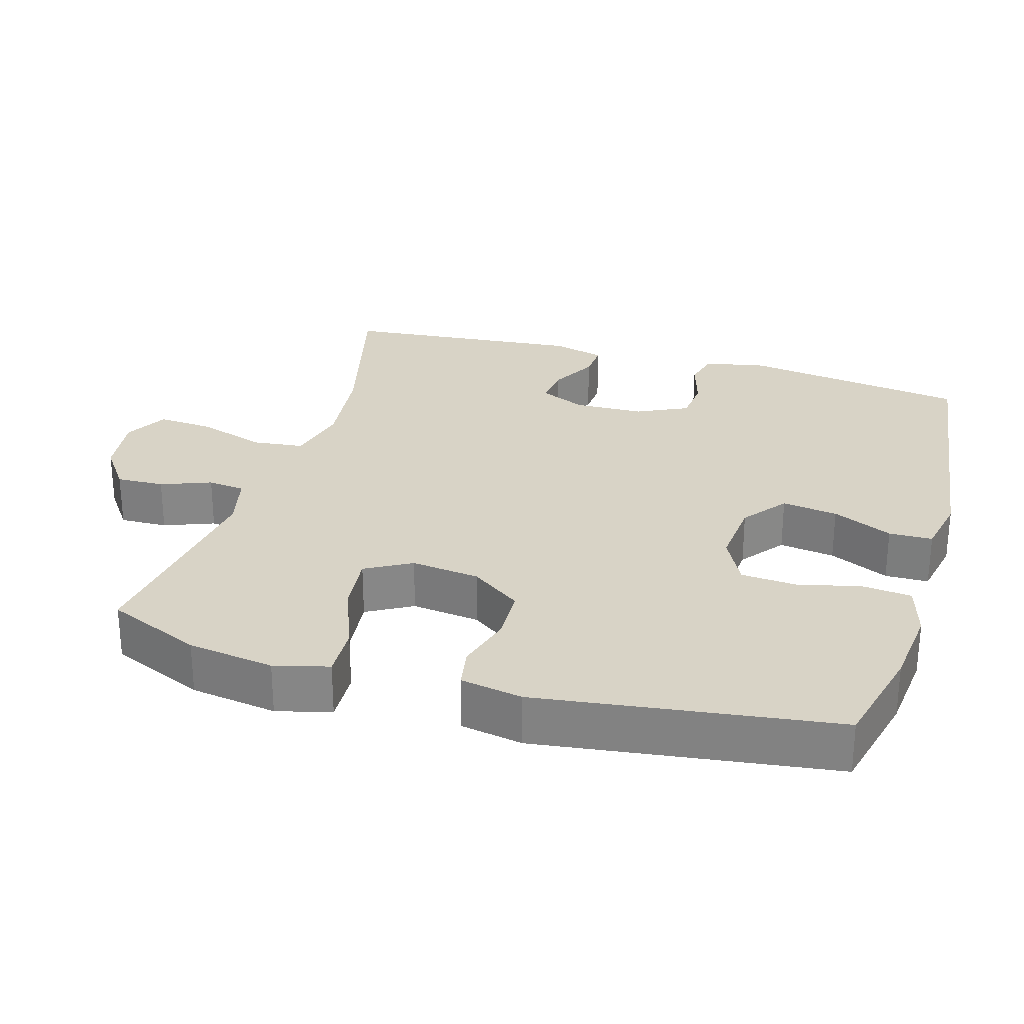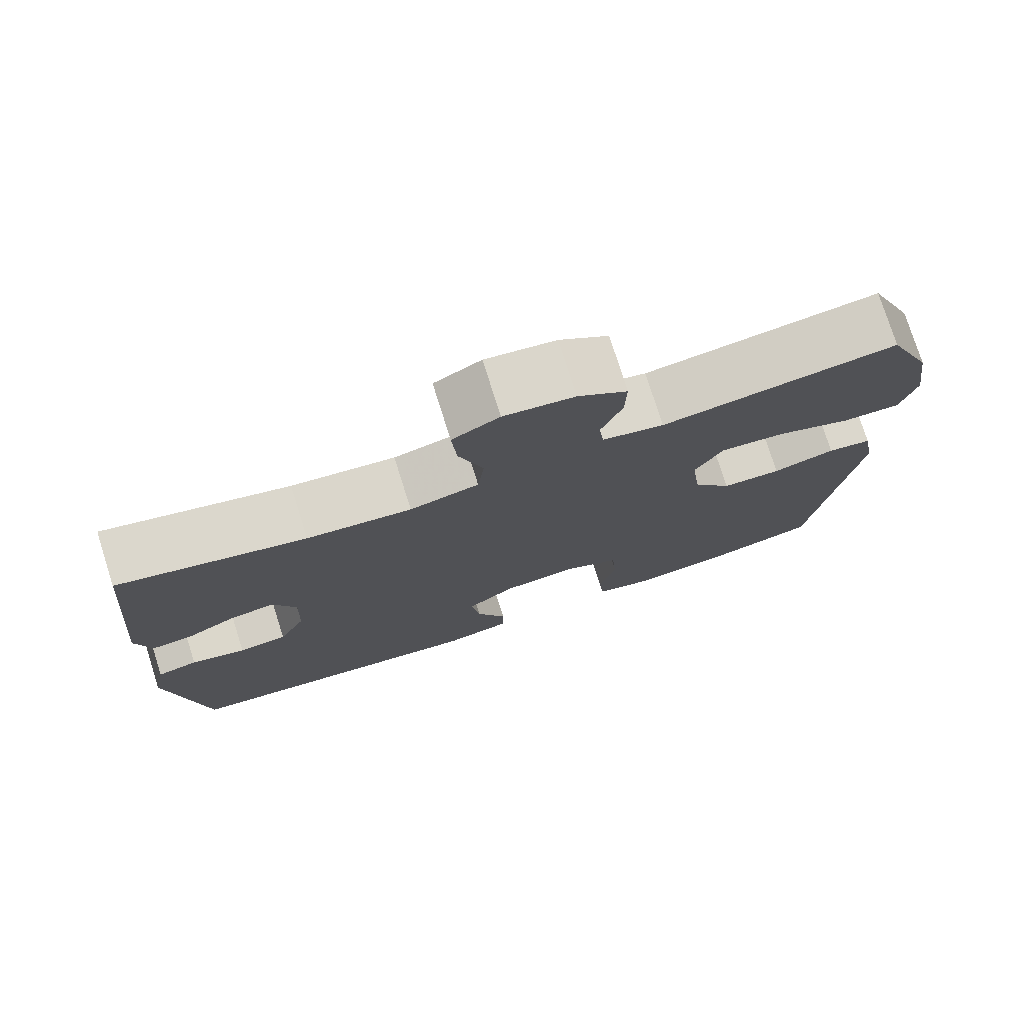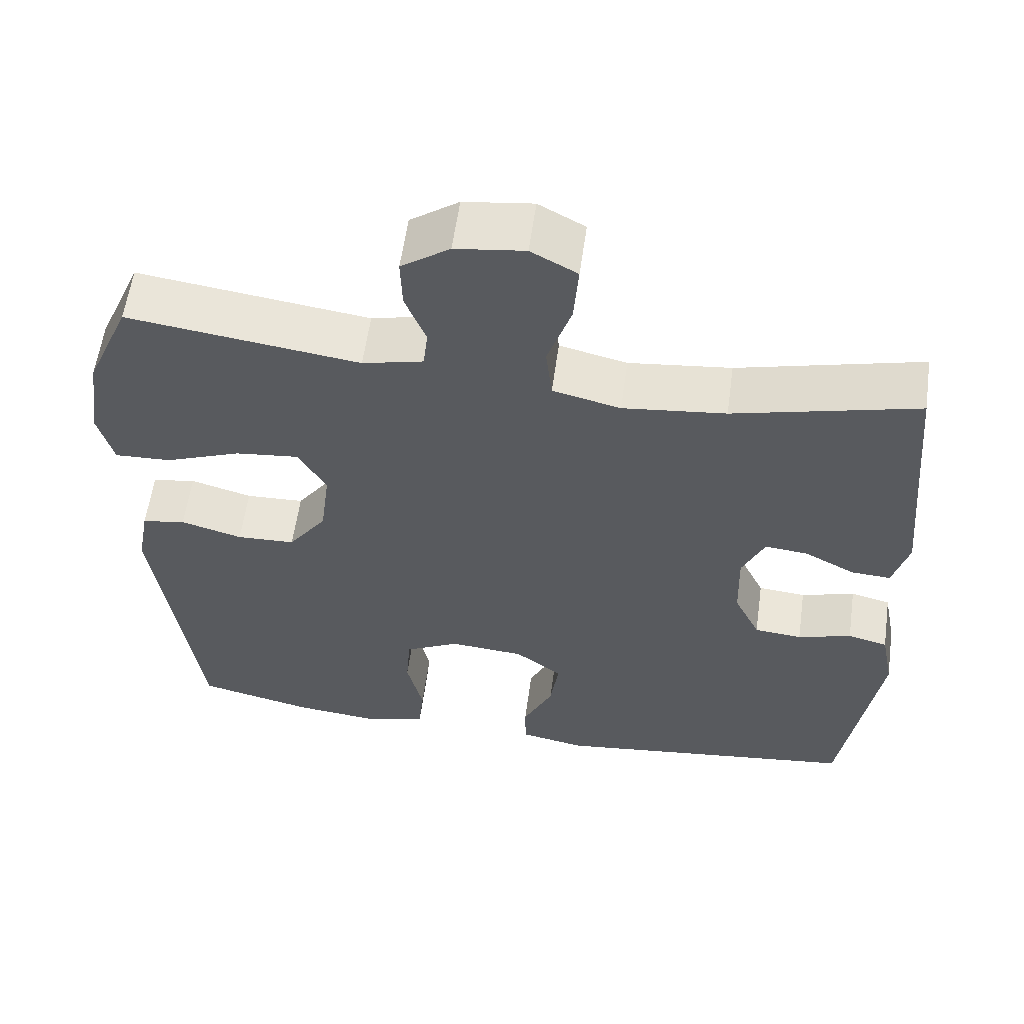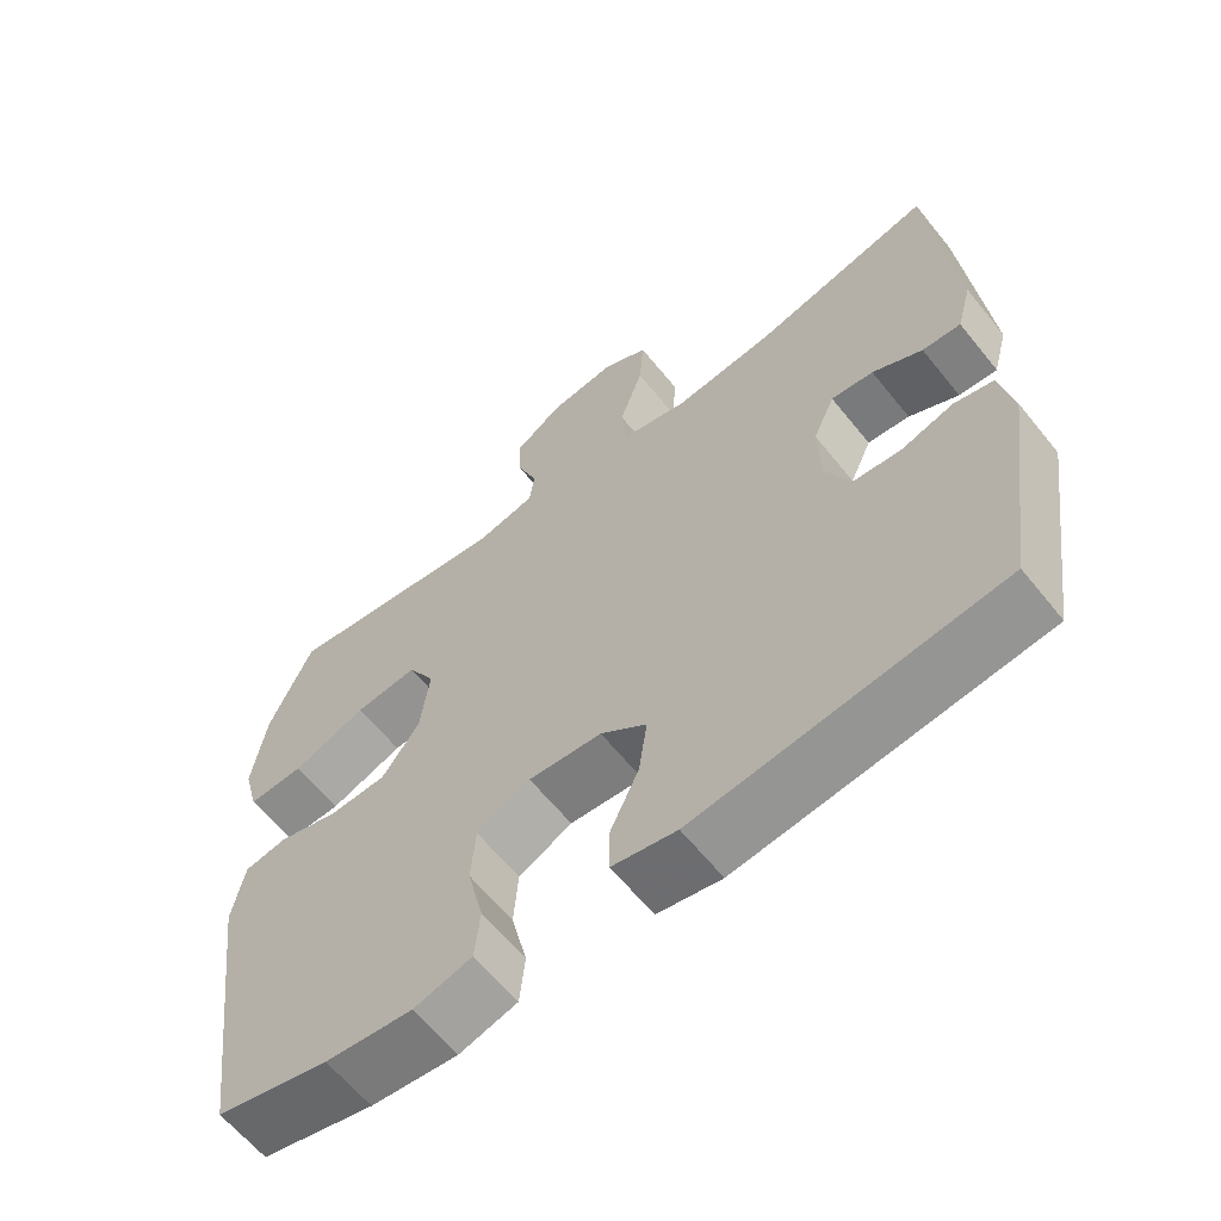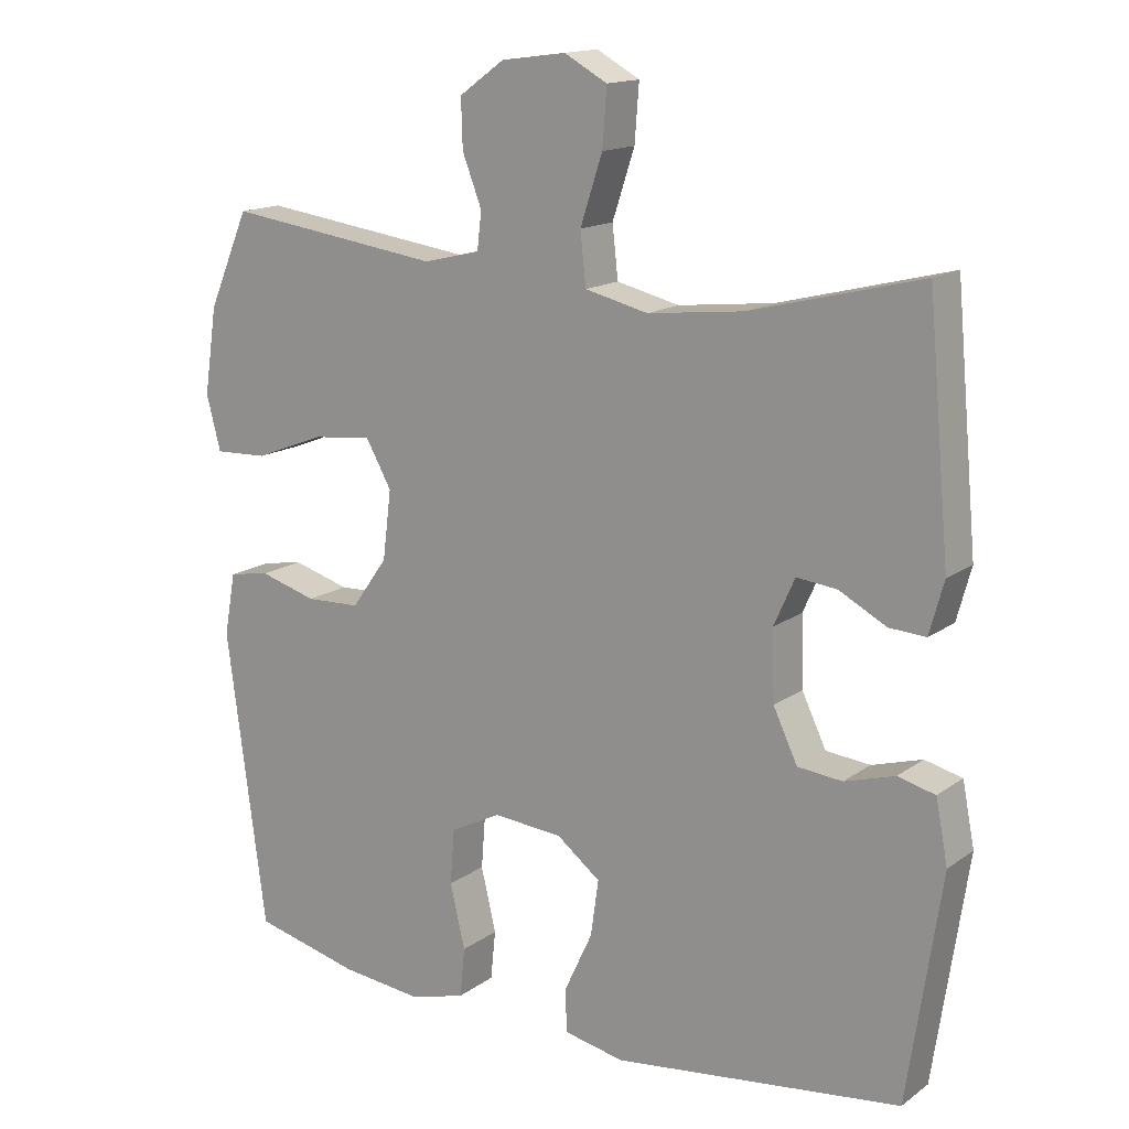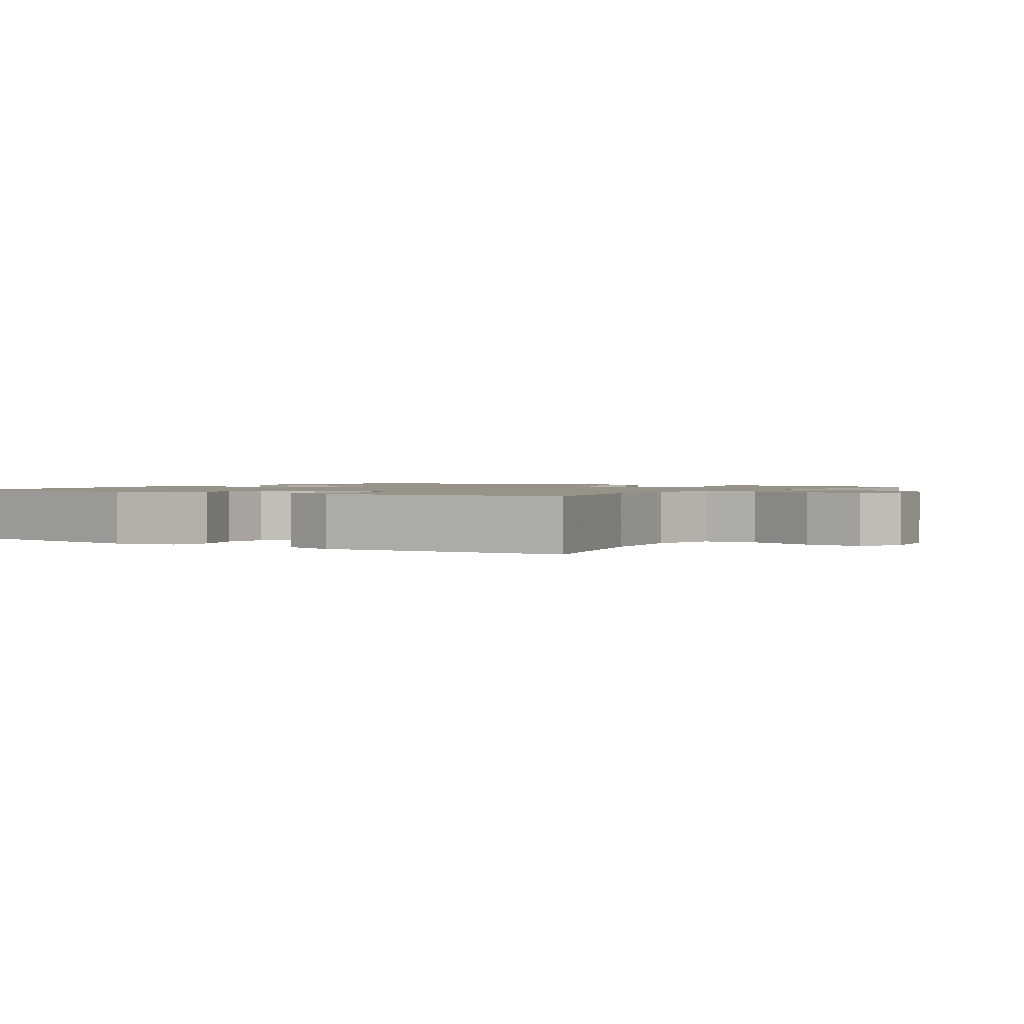
<metadata>
{"format":"obj","ext":"obj","renderer":"f3d","projection":"perspective","resolution":1024,"background":"white","views":[{"elev":27.8,"azim":106.4,"up":"+Y"},{"elev":76.7,"azim":-17.6,"up":"+Z"},{"elev":58.5,"azim":-172.1,"up":"+Z"},{"elev":-62.5,"azim":-141.2,"up":"+Z"},{"elev":15.1,"azim":-145.6,"up":"+Z"},{"elev":1.4,"azim":-56.6,"up":"+Y"}]}
</metadata>
<code>
v 0.5 0.07 0.5
v 0.557 0.07 0.368
v 0.575 0.07 0.247
v 0.555 0.07 0.171
v 0.481 0.07 0.174
v 0.383 0.07 0.212
v 0.3 0.07 0.221
v 0.264 0.07 0.157
v 0.276 0.07 0.061
v 0.326 0.07 -0.009
v 0.402 0.07 -0.012
v 0.482 0.07 0.011
v 0.539 0.07 0.001
v 0.555 0.07 -0.086
v 0.5 0.07 -0.5
v 0.351 0.07 -0.536
v 0.236 0.07 -0.548
v 0.159 0.07 -0.526
v 0.152 0.07 -0.457
v 0.173 0.07 -0.368
v 0.167 0.07 -0.291
v 0.096 0.07 -0.255
v -0.001 0.07 -0.263
v -0.062 0.07 -0.31
v -0.051 0.07 -0.388
v -0.012 0.07 -0.472
v -0.013 0.07 -0.533
v -0.098 0.07 -0.55
v -0.5 0.07 -0.5
v -0.547 0.07 -0.185
v -0.53 0.07 -0.098
v -0.478 0.07 -0.085
v -0.408 0.07 -0.106
v -0.346 0.07 -0.1
v -0.312 0.07 -0.029
v -0.309 0.07 0.068
v -0.338 0.07 0.133
v -0.394 0.07 0.127
v -0.46 0.07 0.092
v -0.511 0.07 0.089
v -0.531 0.07 0.162
v -0.5 0.07 0.5
v -0.262 0.07 0.44
v -0.129 0.07 0.425
v -0.041 0.07 0.446
v -0.033 0.07 0.518
v -0.064 0.07 0.612
v -0.07 0.07 0.691
v -0.01 0.07 0.724
v 0.08 0.07 0.712
v 0.143 0.07 0.667
v 0.141 0.07 0.6
v 0.114 0.07 0.53
v 0.12 0.07 0.478
v 0.199 0.07 0.459
v 0.5 0 0.5
v 0.557 0 0.368
v 0.575 0 0.247
v 0.555 0 0.171
v 0.481 0 0.174
v 0.383 0 0.212
v 0.3 0 0.221
v 0.264 0 0.157
v 0.276 0 0.061
v 0.326 0 -0.009
v 0.402 0 -0.012
v 0.482 0 0.011
v 0.539 0 0.001
v 0.555 0 -0.086
v 0.5 0 -0.5
v 0.351 0 -0.536
v 0.236 0 -0.548
v 0.159 0 -0.526
v 0.152 0 -0.457
v 0.173 0 -0.368
v 0.167 0 -0.291
v 0.096 0 -0.255
v -0.001 0 -0.263
v -0.062 0 -0.31
v -0.051 0 -0.388
v -0.012 0 -0.472
v -0.013 0 -0.533
v -0.098 0 -0.55
v -0.5 0 -0.5
v -0.547 0 -0.185
v -0.53 0 -0.098
v -0.478 0 -0.085
v -0.408 0 -0.106
v -0.346 0 -0.1
v -0.312 0 -0.029
v -0.309 0 0.068
v -0.338 0 0.133
v -0.394 0 0.127
v -0.46 0 0.092
v -0.511 0 0.089
v -0.531 0 0.162
v -0.5 0 0.5
v -0.262 0 0.44
v -0.129 0 0.425
v -0.041 0 0.446
v -0.033 0 0.518
v -0.064 0 0.612
v -0.07 0 0.691
v -0.01 0 0.724
v 0.08 0 0.712
v 0.143 0 0.667
v 0.141 0 0.6
v 0.114 0 0.53
v 0.12 0 0.478
v 0.199 0 0.459
f 50 51 52 53
f 50 53 54
f 49 50 54
f 46 47 48 49
f 45 46 49 54
f 44 45 54 55
f 40 41 42 43
f 38 39 40 43
f 37 38 43 44
f 36 37 44 55
f 30 31 32 33
f 30 33 34
f 29 30 34
f 28 29 34 35
f 25 26 27 28
f 24 25 28 35
f 17 18 19 20
f 17 20 21
f 16 17 21
f 15 16 21
f 14 15 21
f 11 12 13 14
f 10 11 14 21
f 9 10 21 22
f 3 4 5 6
f 3 6 7
f 2 3 7
f 1 2 7
f 55 1 7
f 36 55 7 8
f 23 24 35 36
f 22 23 36
f 8 9 22 36
f 108 107 106 105
f 109 108 105
f 109 105 104
f 104 103 102 101
f 109 104 101 100
f 110 109 100 99
f 98 97 96 95
f 98 95 94 93
f 99 98 93 92
f 110 99 92 91
f 88 87 86 85
f 89 88 85
f 89 85 84
f 90 89 84 83
f 83 82 81 80
f 90 83 80 79
f 75 74 73 72
f 76 75 72
f 76 72 71
f 76 71 70
f 76 70 69
f 69 68 67 66
f 76 69 66 65
f 77 76 65 64
f 61 60 59 58
f 62 61 58
f 62 58 57
f 62 57 56
f 62 56 110
f 63 62 110 91
f 91 90 79 78
f 91 78 77
f 91 77 64 63
f 1 56 57 2
f 2 57 58 3
f 3 58 59 4
f 4 59 60 5
f 5 60 61 6
f 6 61 62 7
f 7 62 63 8
f 8 63 64 9
f 9 64 65 10
f 10 65 66 11
f 11 66 67 12
f 12 67 68 13
f 13 68 69 14
f 14 69 70 15
f 15 70 71 16
f 16 71 72 17
f 17 72 73 18
f 18 73 74 19
f 19 74 75 20
f 20 75 76 21
f 21 76 77 22
f 22 77 78 23
f 23 78 79 24
f 24 79 80 25
f 25 80 81 26
f 26 81 82 27
f 27 82 83 28
f 28 83 84 29
f 29 84 85 30
f 30 85 86 31
f 31 86 87 32
f 32 87 88 33
f 33 88 89 34
f 34 89 90 35
f 35 90 91 36
f 36 91 92 37
f 37 92 93 38
f 38 93 94 39
f 39 94 95 40
f 40 95 96 41
f 41 96 97 42
f 42 97 98 43
f 43 98 99 44
f 44 99 100 45
f 45 100 101 46
f 46 101 102 47
f 47 102 103 48
f 48 103 104 49
f 49 104 105 50
f 50 105 106 51
f 51 106 107 52
f 52 107 108 53
f 53 108 109 54
f 54 109 110 55
f 55 110 56 1

</code>
